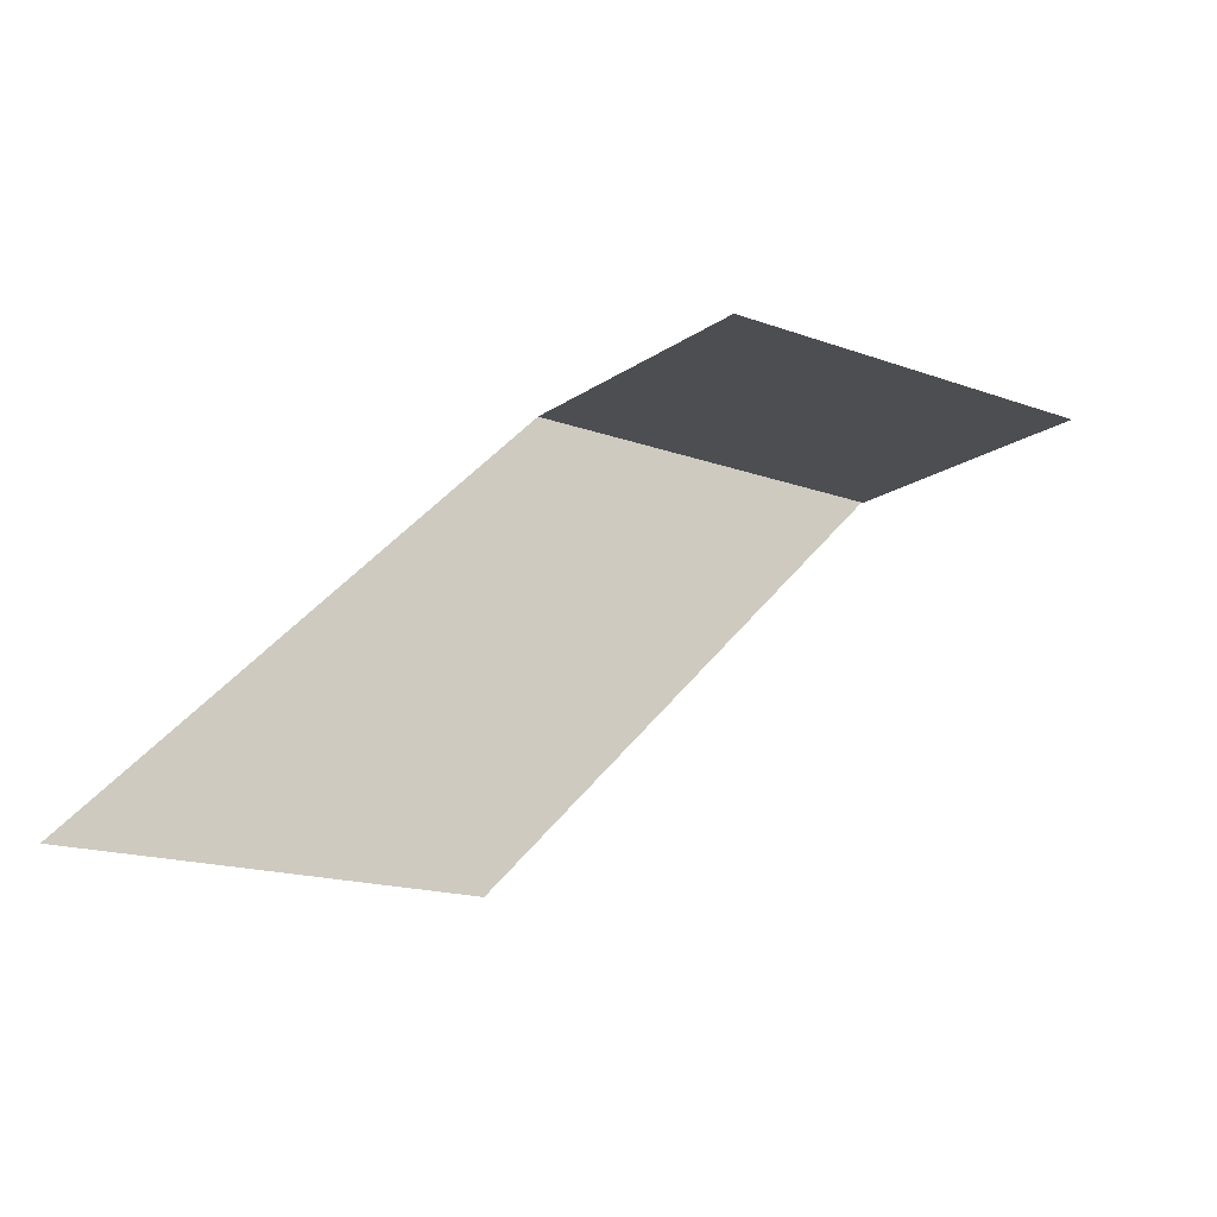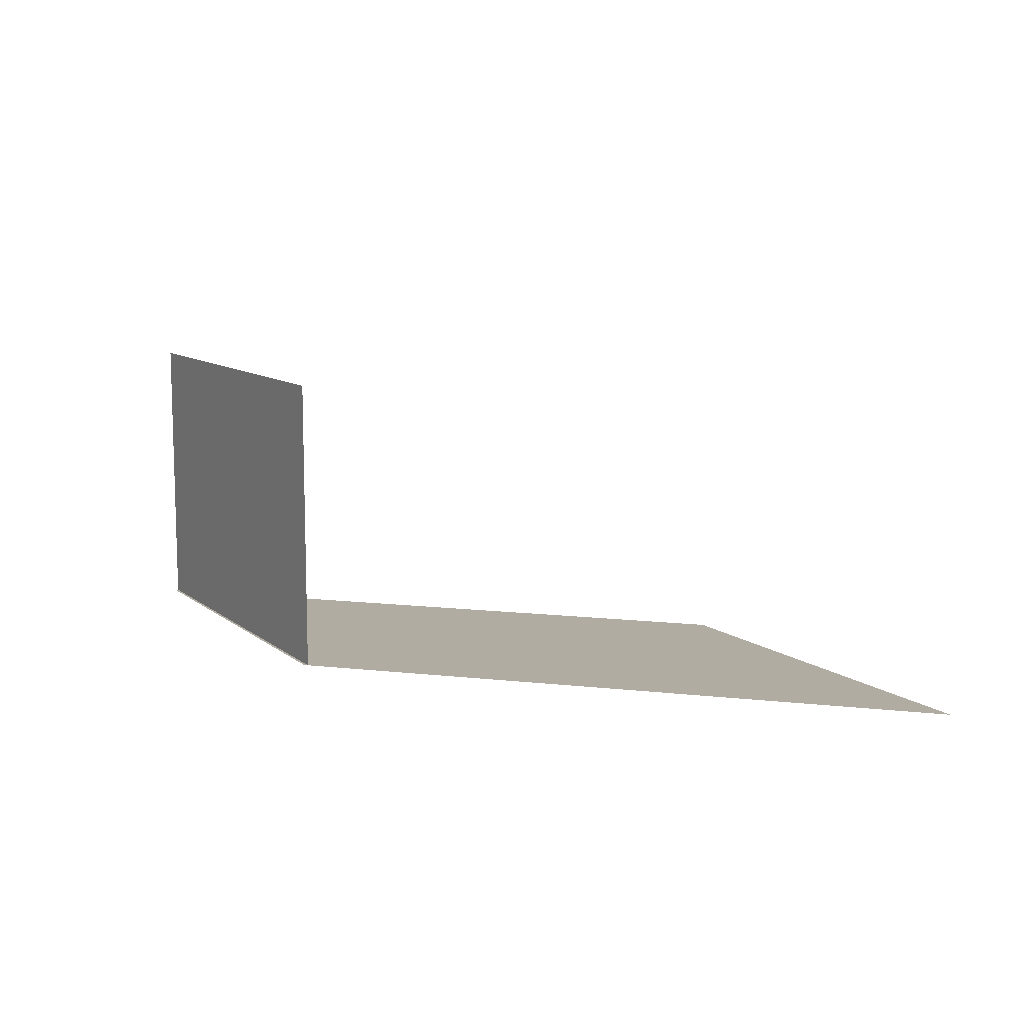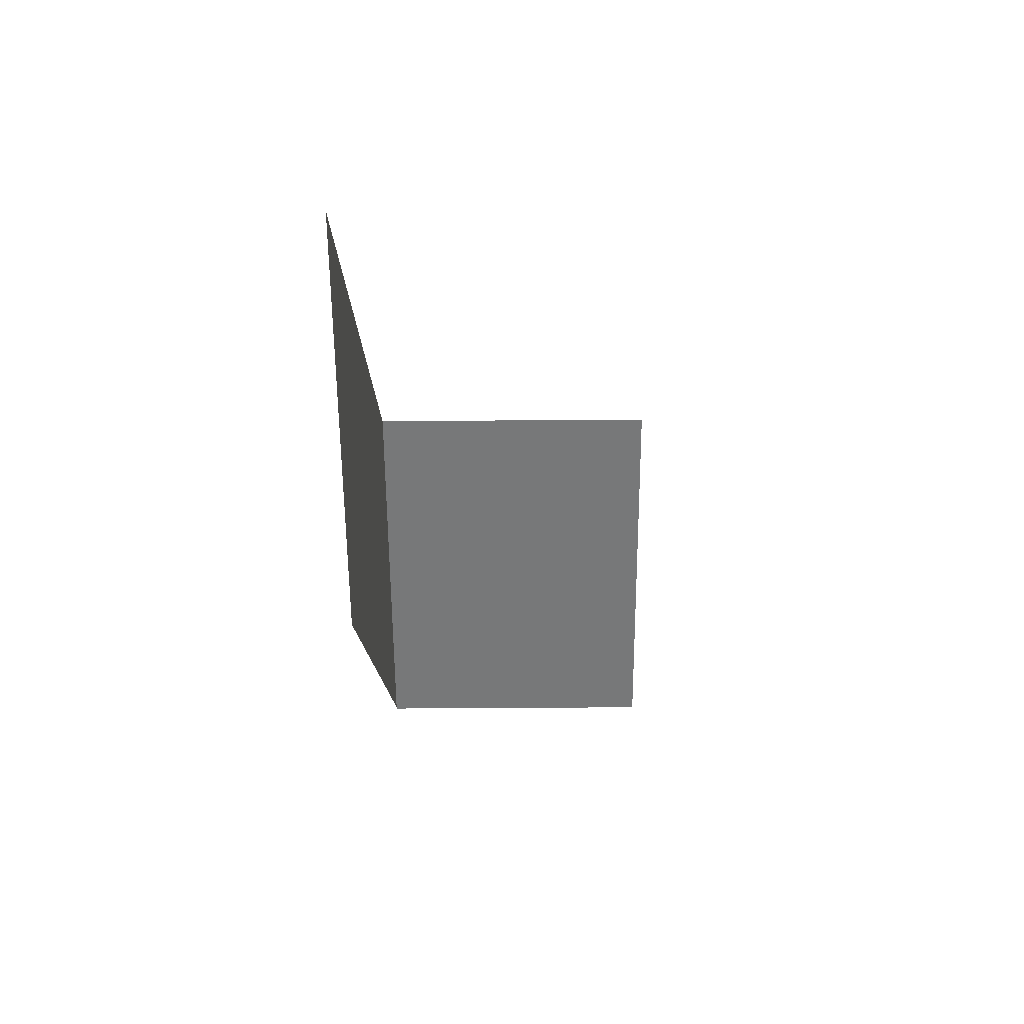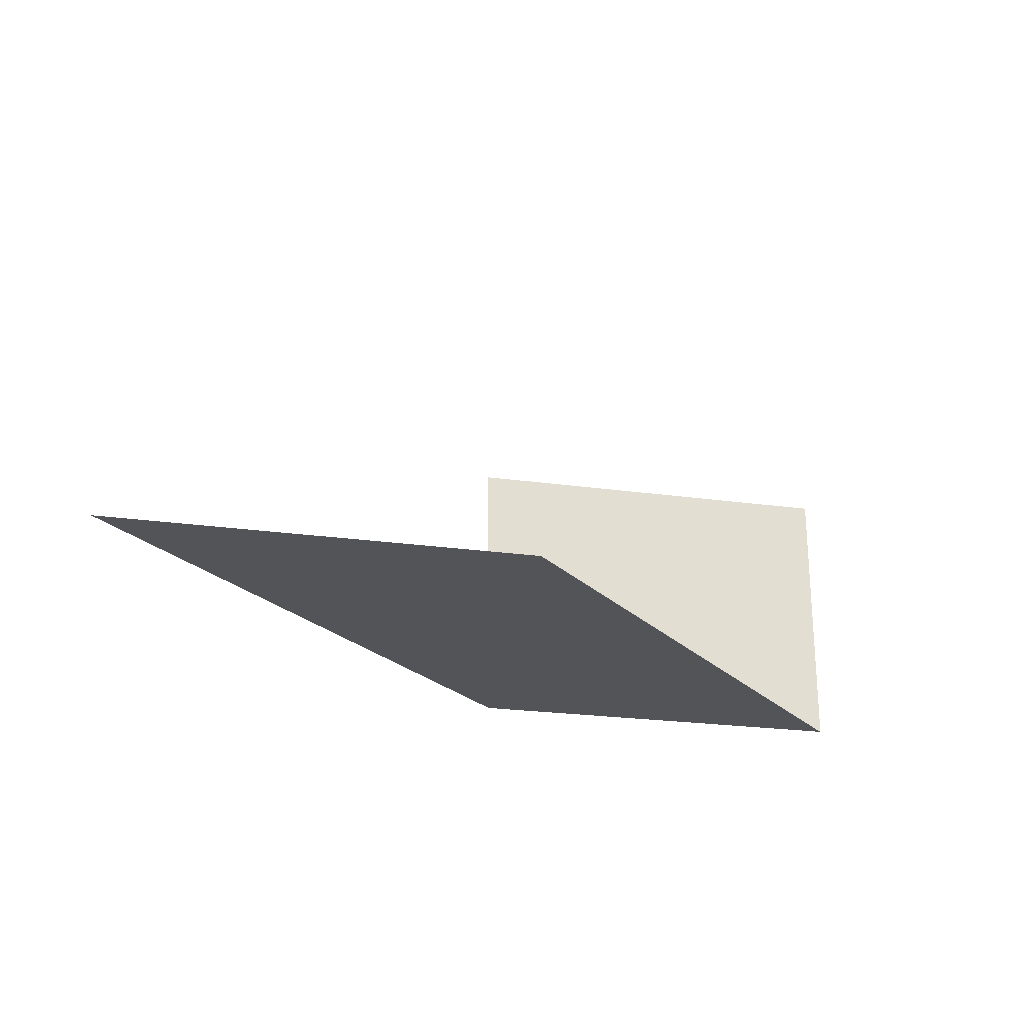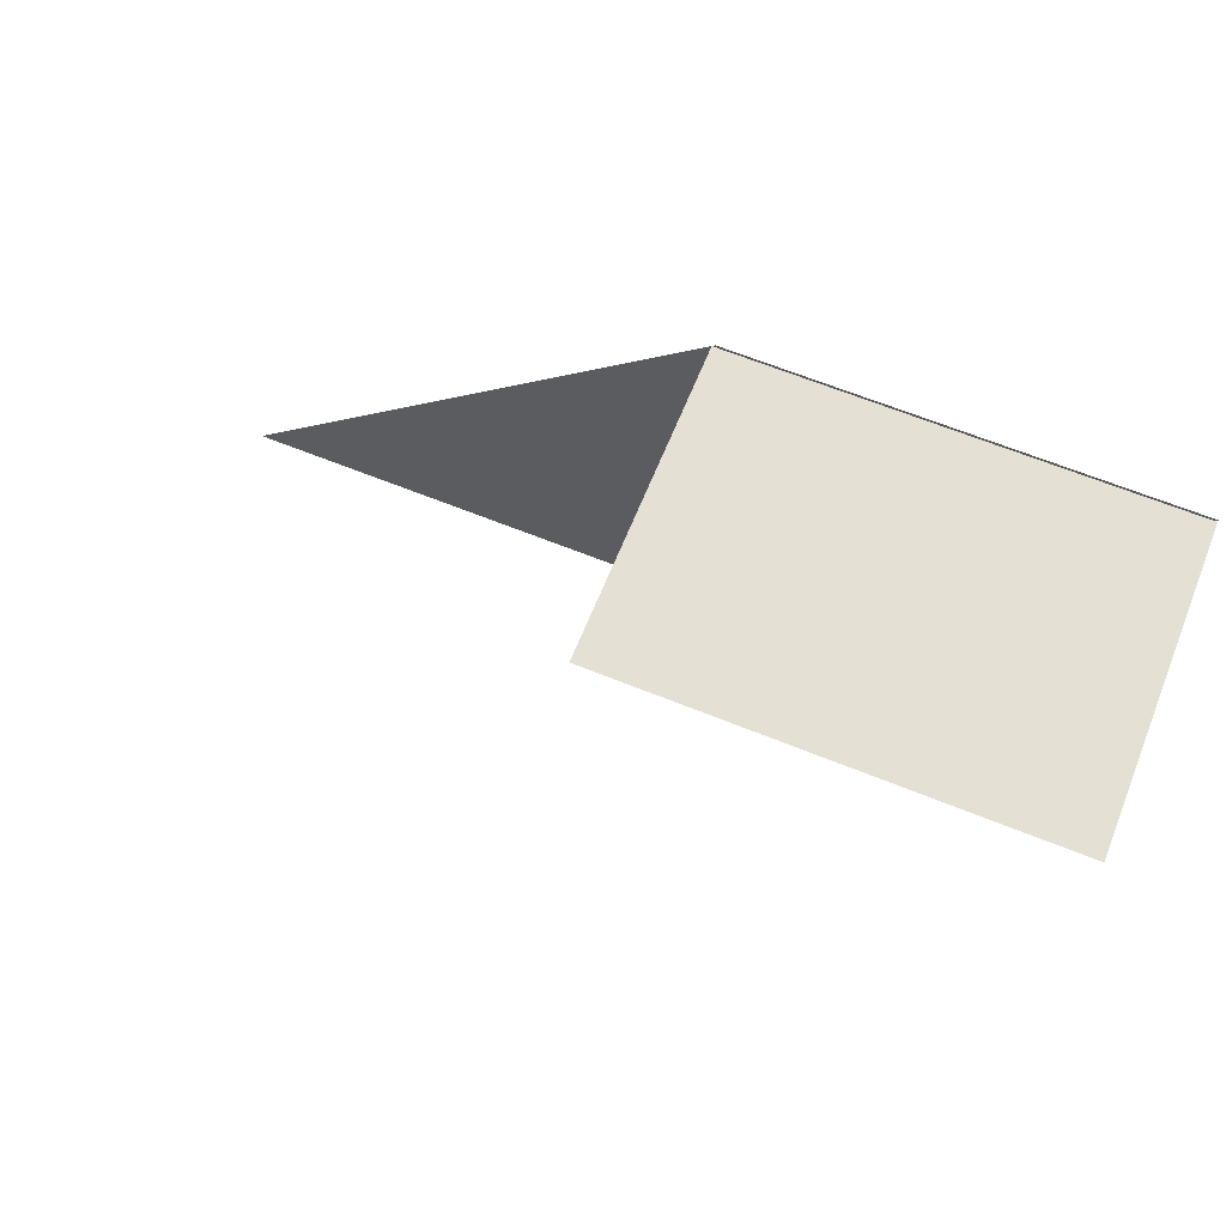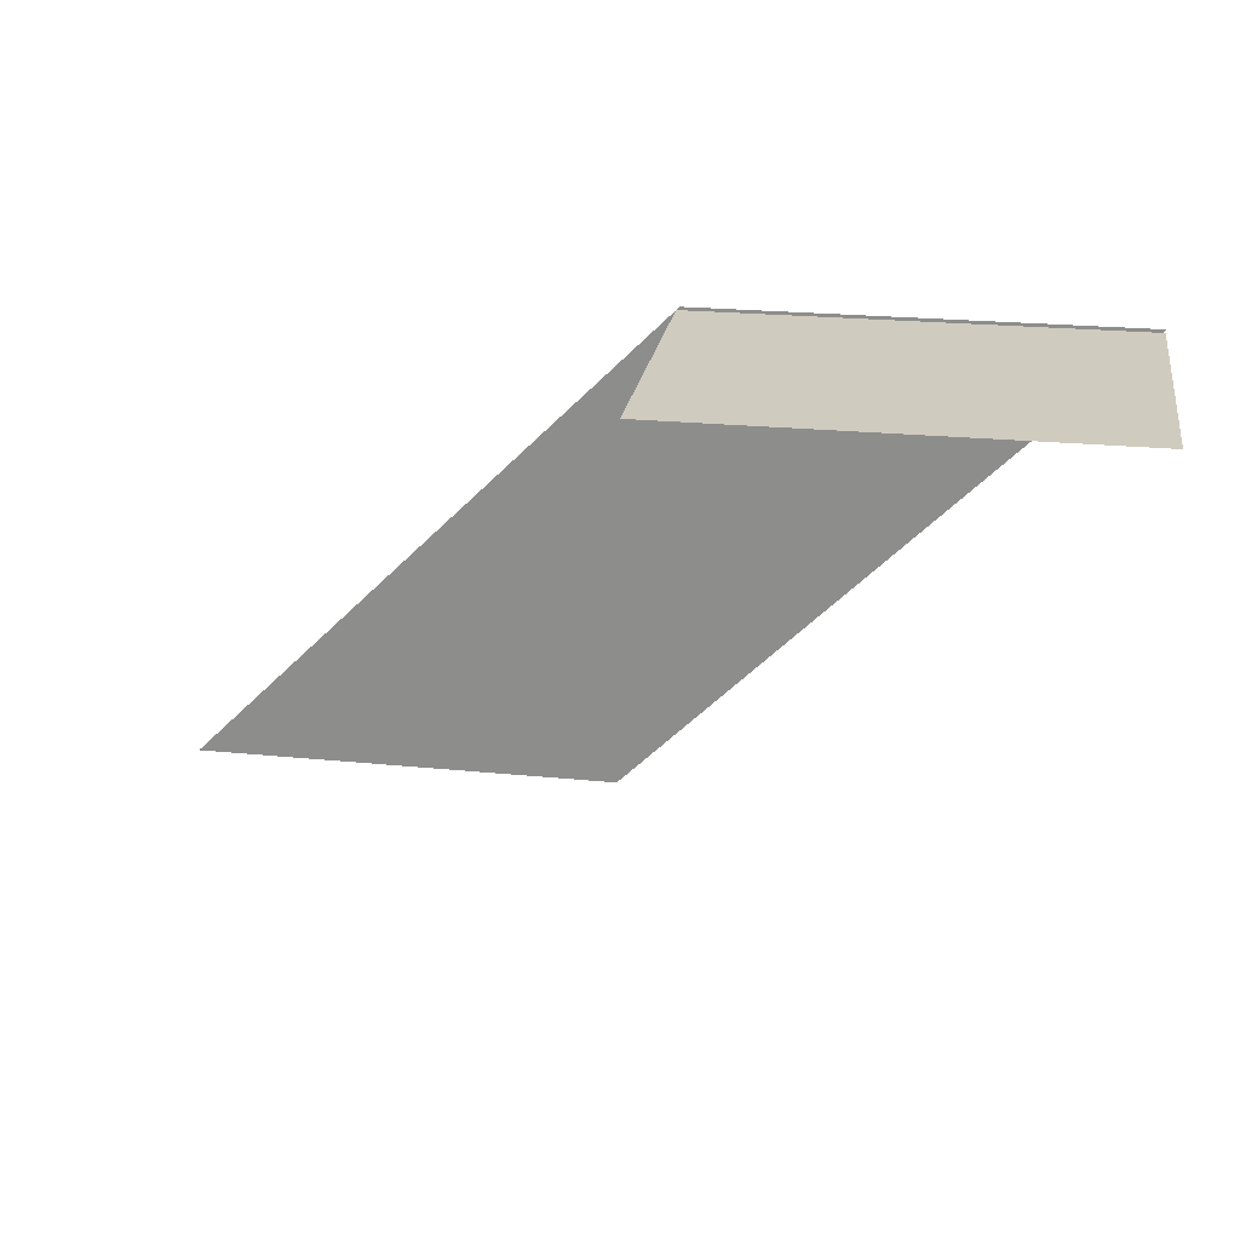
<metadata>
{"format":"obj","ext":"obj","renderer":"f3d","projection":"perspective","resolution":1024,"background":"white","views":[{"elev":-16.9,"azim":143.8,"up":"+Z"},{"elev":10.2,"azim":61.1,"up":"+Y"},{"elev":-57.3,"azim":90.4,"up":"+Z"},{"elev":-23.6,"azim":166.6,"up":"+Y"},{"elev":65.5,"azim":-157.9,"up":"+Z"},{"elev":23.7,"azim":-170.5,"up":"+Z"}]}
</metadata>
<code>
v -1.067 -0.3568 0.5672
v 0.06722 -0.3568 -0.5672
v 1.067 -0.3568 -0.5672
v -0.06724 -0.3568 0.5672
v -0.05978 -0.3568 0.5598
v -0.05978 0.3568 0.5598
v -1.065 0.3568 0.5598
v -1.065 -0.3568 0.5598
g mesh_dirt_floor_03_2718_29
f 1 3 2
f 1 4 3
f 5 7 6
f 5 8 7

</code>
